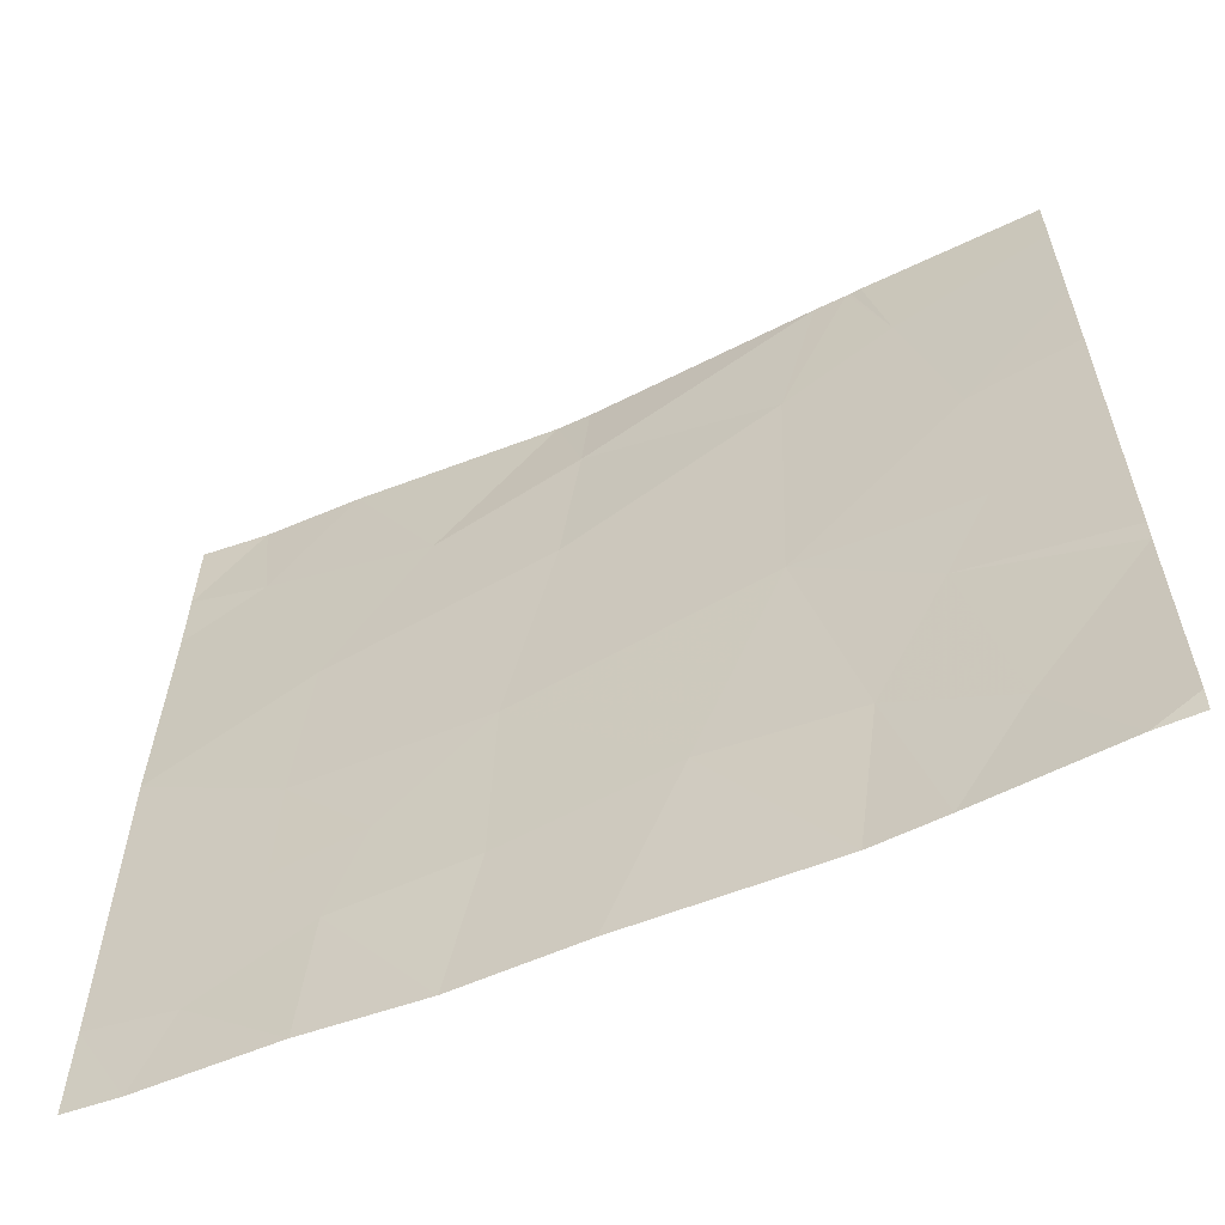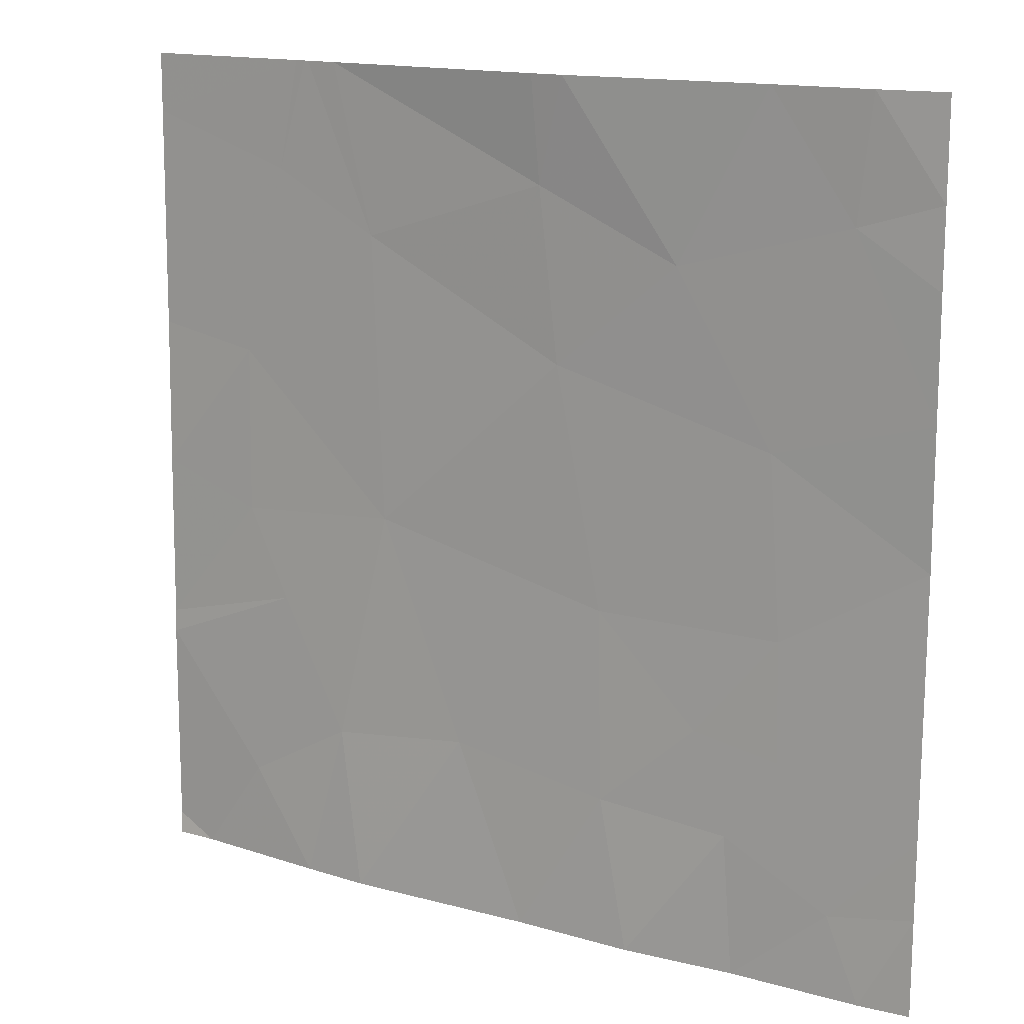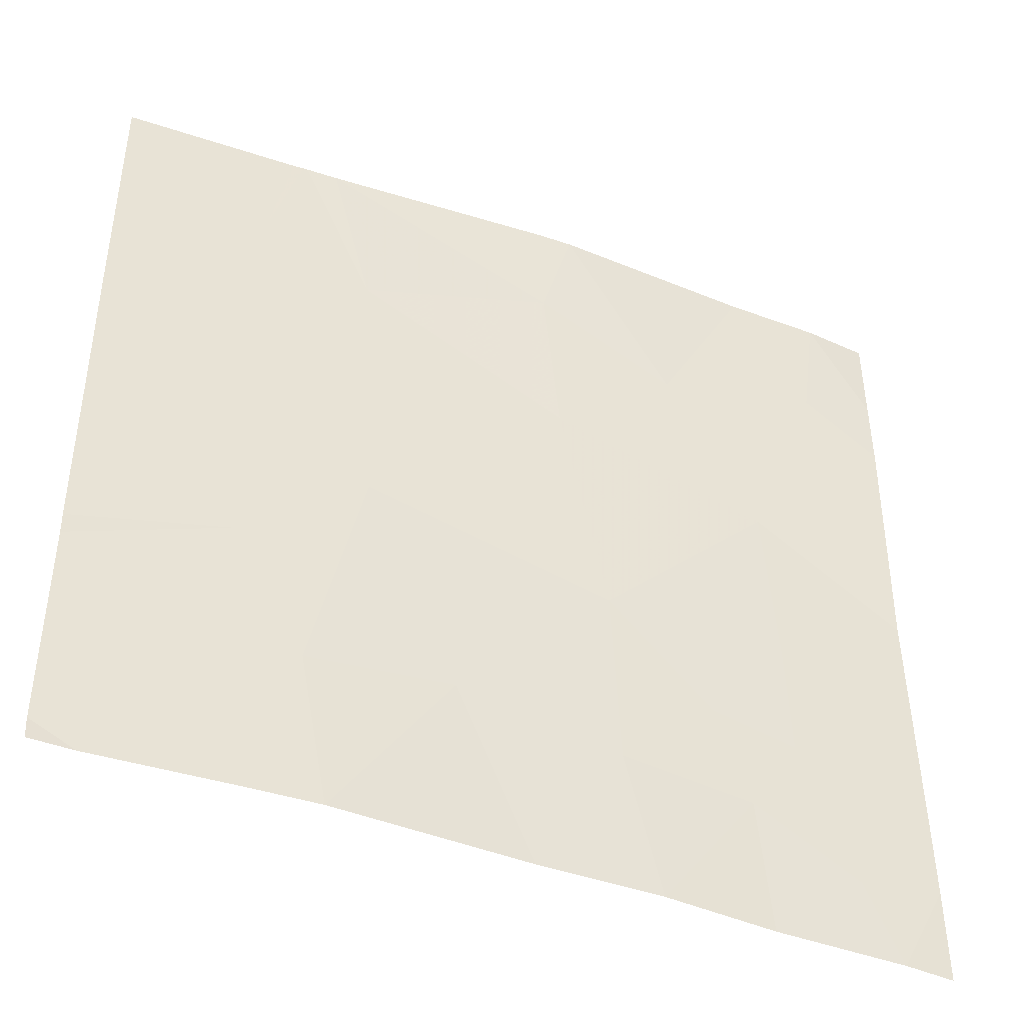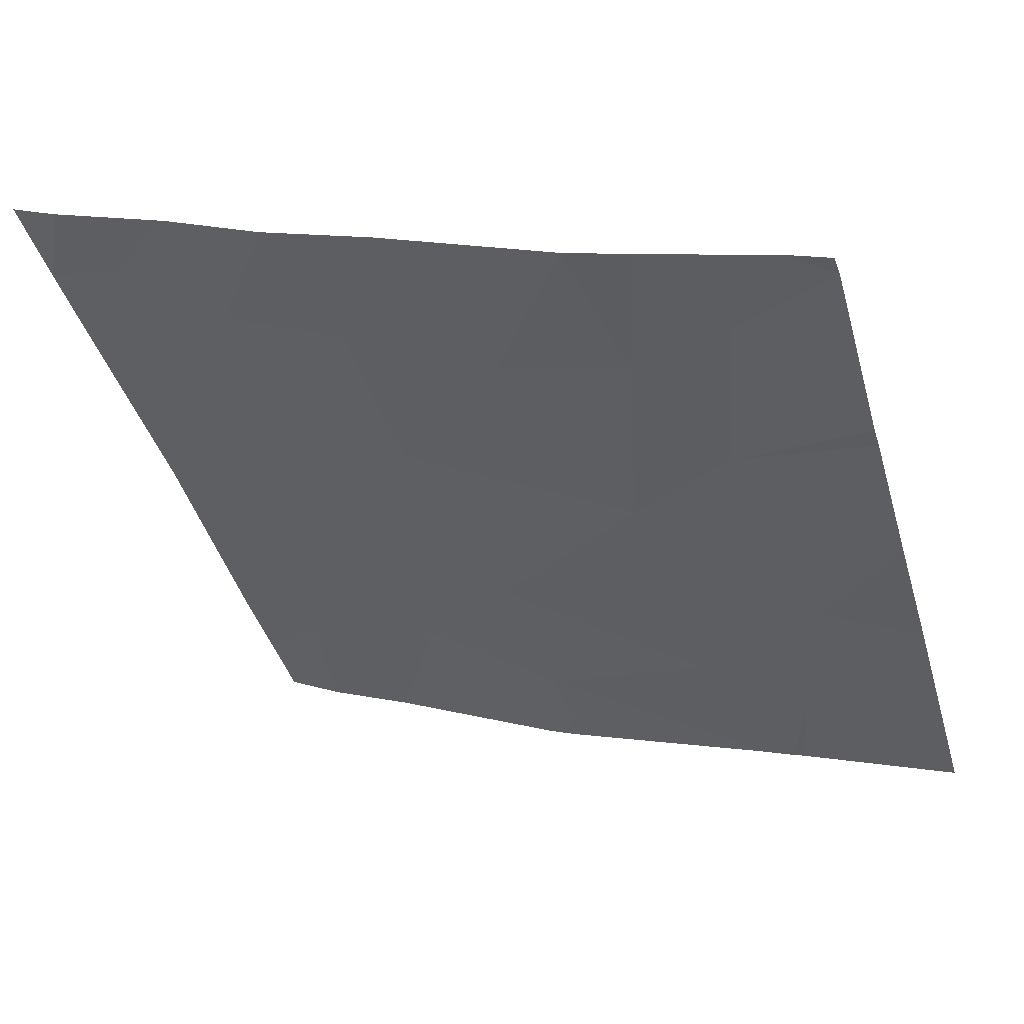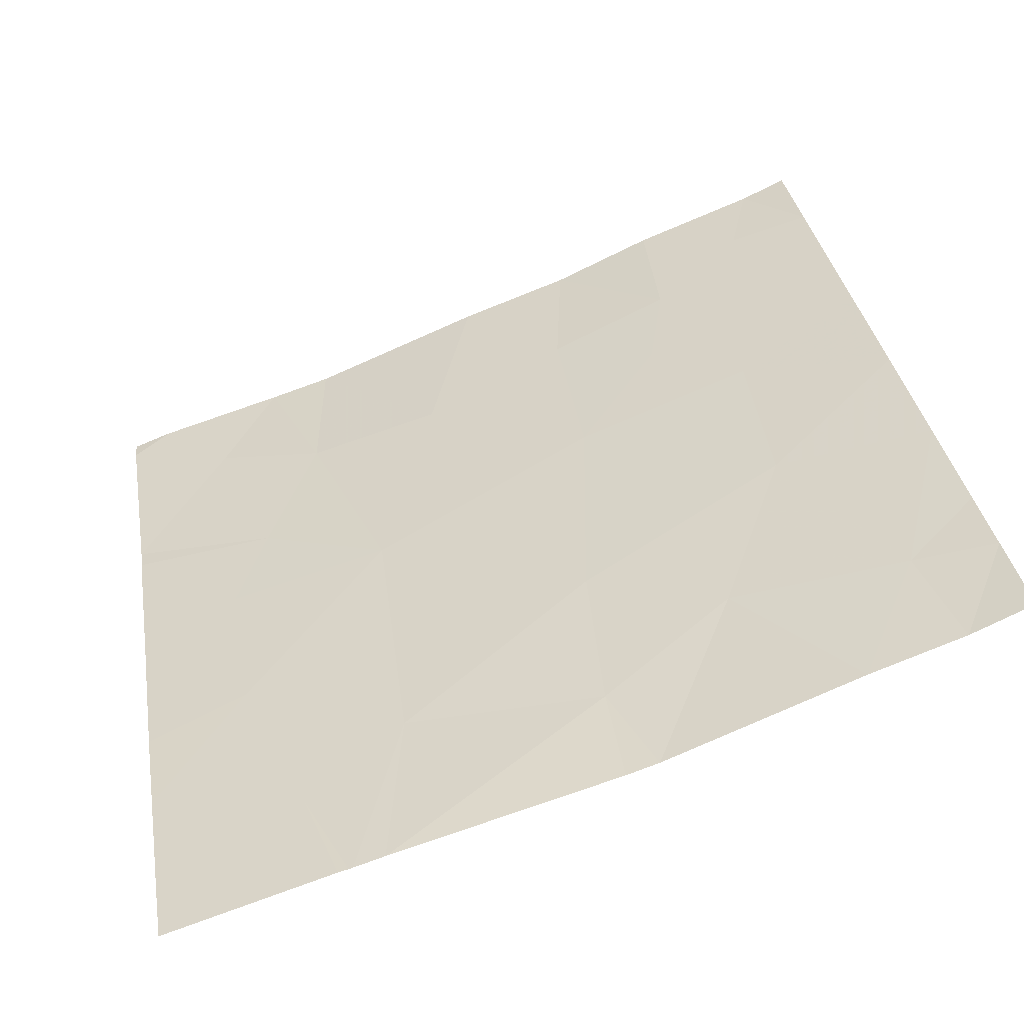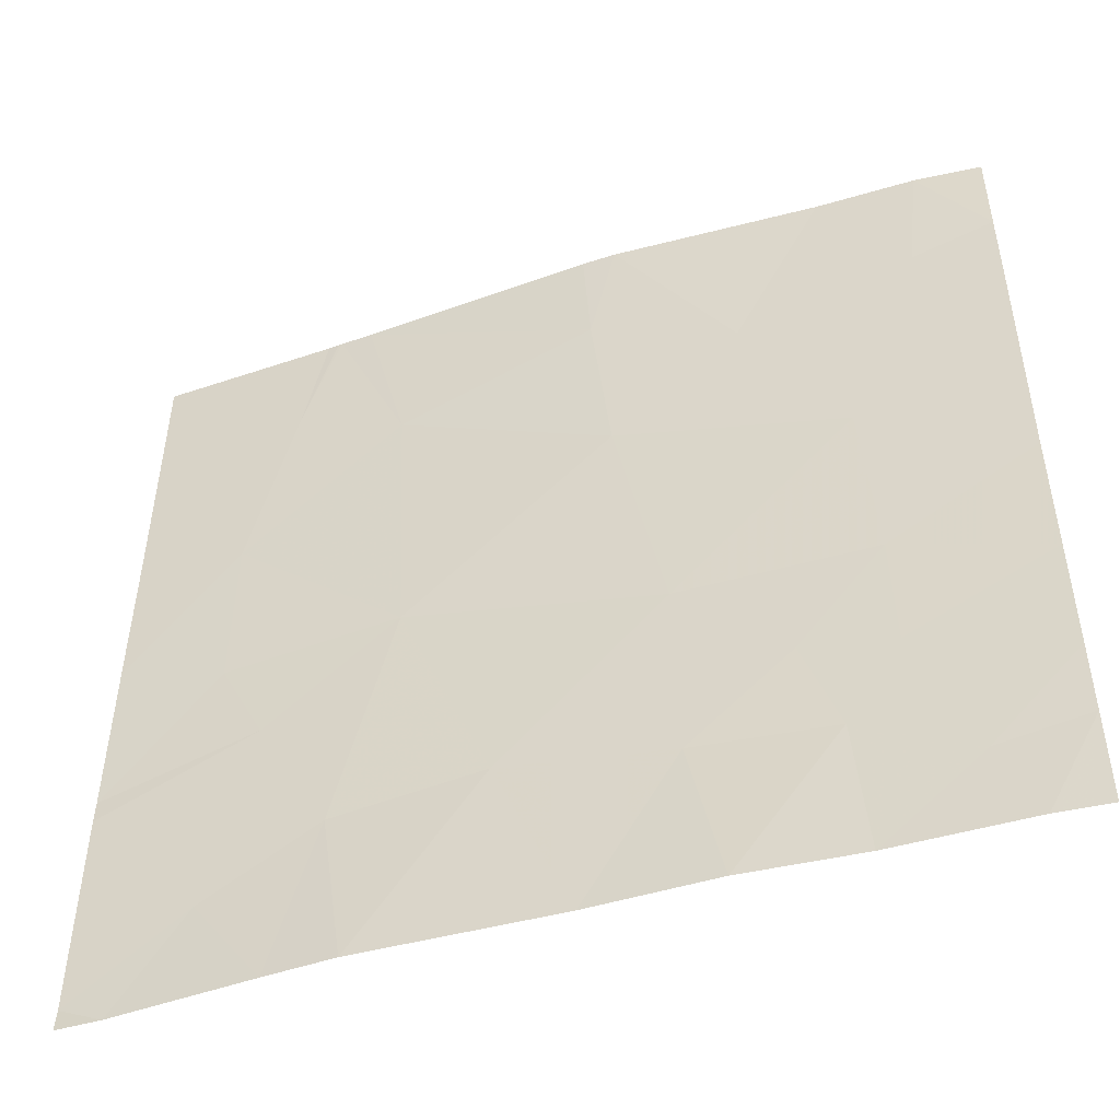
<metadata>
{"format":"obj","ext":"obj","renderer":"f3d","projection":"perspective","resolution":1024,"background":"white","views":[{"elev":-60.6,"azim":-136.6,"up":"+Z"},{"elev":14.8,"azim":51.6,"up":"+Z"},{"elev":-44.5,"azim":-3.6,"up":"+Z"},{"elev":-40.1,"azim":-164.8,"up":"+Y"},{"elev":35.7,"azim":-10.0,"up":"+Y"},{"elev":-48.5,"azim":38.2,"up":"+Z"}]}
</metadata>
<code>
v -51.54 40.08 19.86
v -52.11 39.89 19.81
v -52.12 39.9 20.41
v -49.6 40.79 20.44
v -49.87 40.68 21.03
v -50.12 40.6 20.29
v -50.45 40.47 20.86
v -50.93 40.26 21.46
v -50.82 40.3 21.46
v -50.92 40.29 21.09
v -50.87 40.32 20.49
v -50.75 40.36 20.82
v -51.96 39.95 21.07
v -51.84 39.99 21.46
v -51.59 40.08 20.87
v -50.14 40.57 21.46
v -51.23 40.17 19.08
v -50.98 40.25 18.46
v -50.68 40.37 18.99
v -49.88 40.68 18.74
v -49.6 40.79 18.79
v -49.6 40.79 18.46
v -49.77 40.71 18.46
v -49.82 40.69 21.46
v -49.6 40.79 19.06
v -52.47 39.76 19.36
v -52.47 39.75 19.28
v -51.96 39.93 19.49
v -52.48 39.78 20.47
v -52.49 39.78 20.81
v -50.08 40.61 19.66
v -50.71 40.38 19.66
v -51.61 40 18.46
v -51.71 40 19.03
v -51.73 40.03 21.46
v -49.61 40.8 19.96
v -50.2 40.55 18.46
v -50.24 40.54 18.95
v -50.36 40.5 19.3
v -50.07 40.61 19.24
v -50.57 40.39 18.46
v -51.84 39.93 18.46
v -49.61 40.79 19.49
v -49.6 40.79 21.12
v -49.6 40.79 21.46
v -52.46 39.74 18.46
v -52.46 39.75 18.54
v -52.32 39.79 18.46
v -49.6 40.79 20.85
v -52.08 39.87 18.8
v -51.89 39.98 21.46
v -51.85 39.99 21.46
v -52.49 39.79 21.46
v -52.49 39.79 21.25
v -52.48 39.77 19.95
f 3 2 1
f 6 4 5
f 5 7 6
f 10 9 8
f 12 10 11
f 15 14 13
f 10 12 7
f 7 12 11
f 7 5 16
f 19 17 18
f 23 21 20
f 23 22 21
f 16 5 24
f 25 20 21
f 28 26 27
f 28 2 26
f 3 30 29
f 32 6 11
f 32 31 6
f 17 33 18
f 17 34 33
f 10 8 35
f 31 36 6
f 1 11 15
f 10 35 15
f 15 11 10
f 38 37 20
f 3 13 30
f 32 19 39
f 32 11 1
f 40 20 25
f 40 38 20
f 6 7 11
f 31 32 39
f 7 16 9
f 9 10 7
f 19 18 41
f 34 42 33
f 40 25 43
f 43 31 40
f 15 35 14
f 24 44 45
f 24 5 44
f 48 47 46
f 4 49 5
f 3 15 13
f 3 1 15
f 42 50 48
f 5 49 44
f 32 1 17
f 17 19 32
f 50 47 48
f 50 27 47
f 13 52 51
f 13 14 52
f 28 1 2
f 28 27 50
f 50 34 28
f 23 20 37
f 54 51 53
f 54 13 51
f 54 30 13
f 34 17 1
f 38 40 39
f 2 55 26
f 3 29 55
f 55 2 3
f 28 34 1
f 34 50 42
f 38 41 37
f 38 19 41
f 19 38 39
f 31 39 40
f 6 36 4
f 31 43 36

</code>
